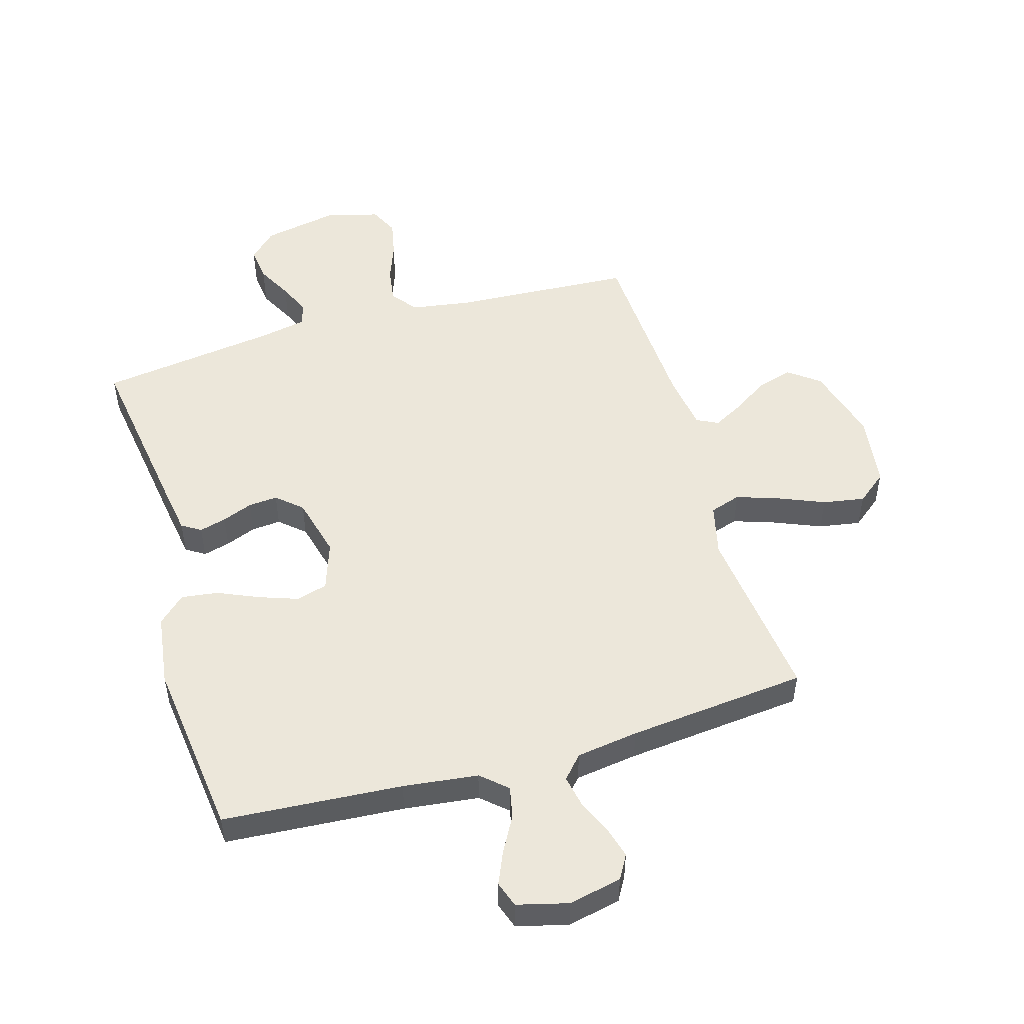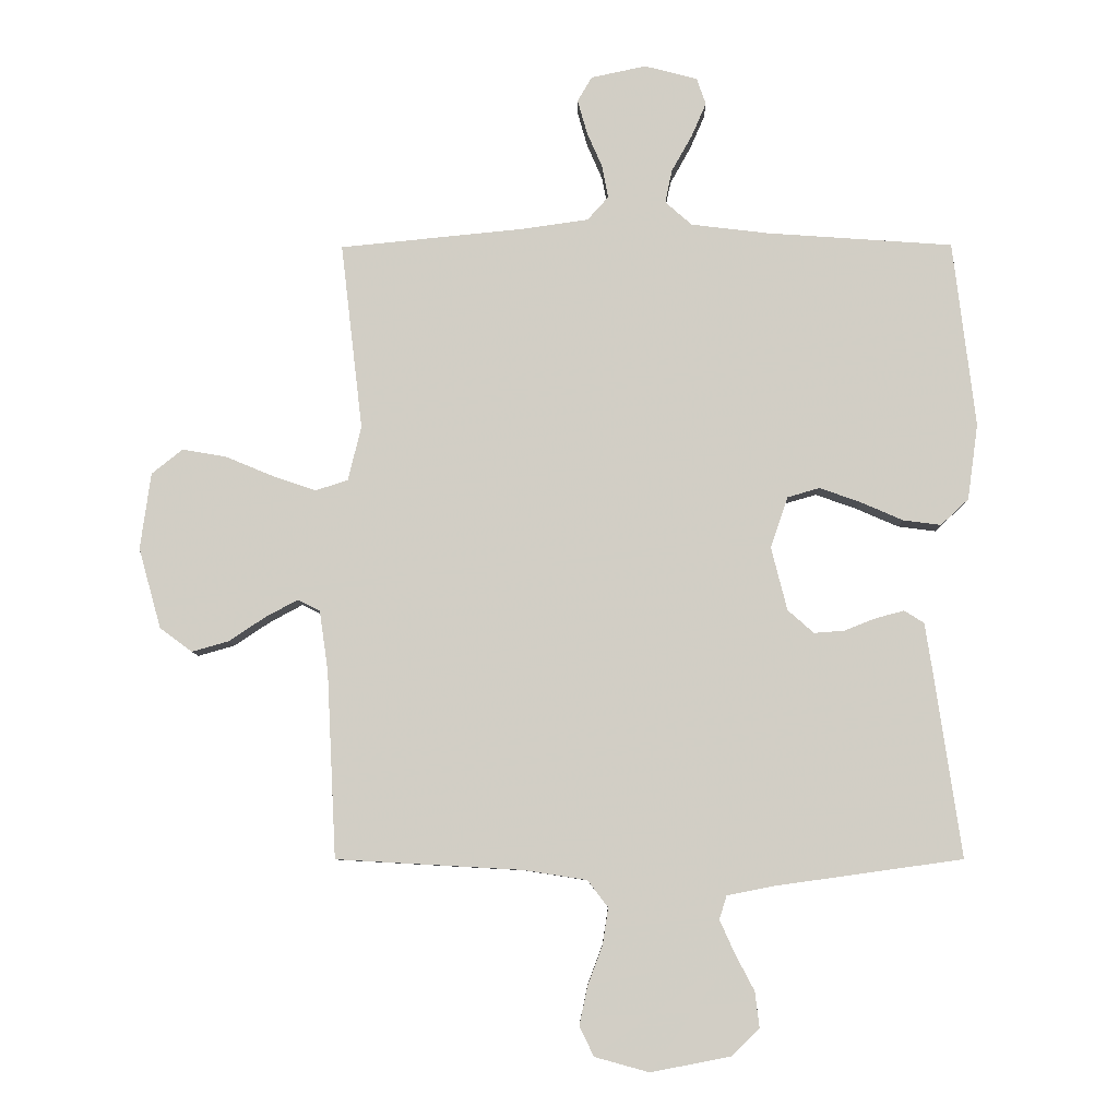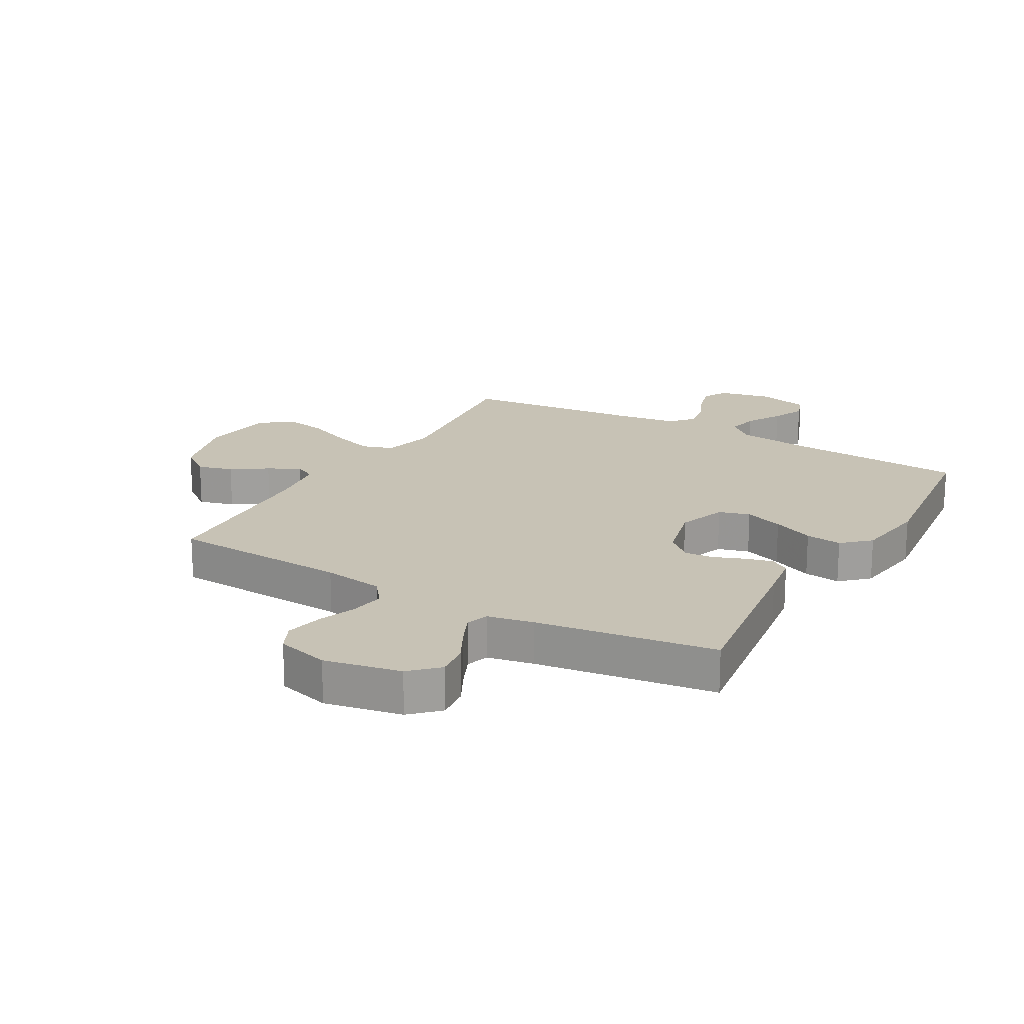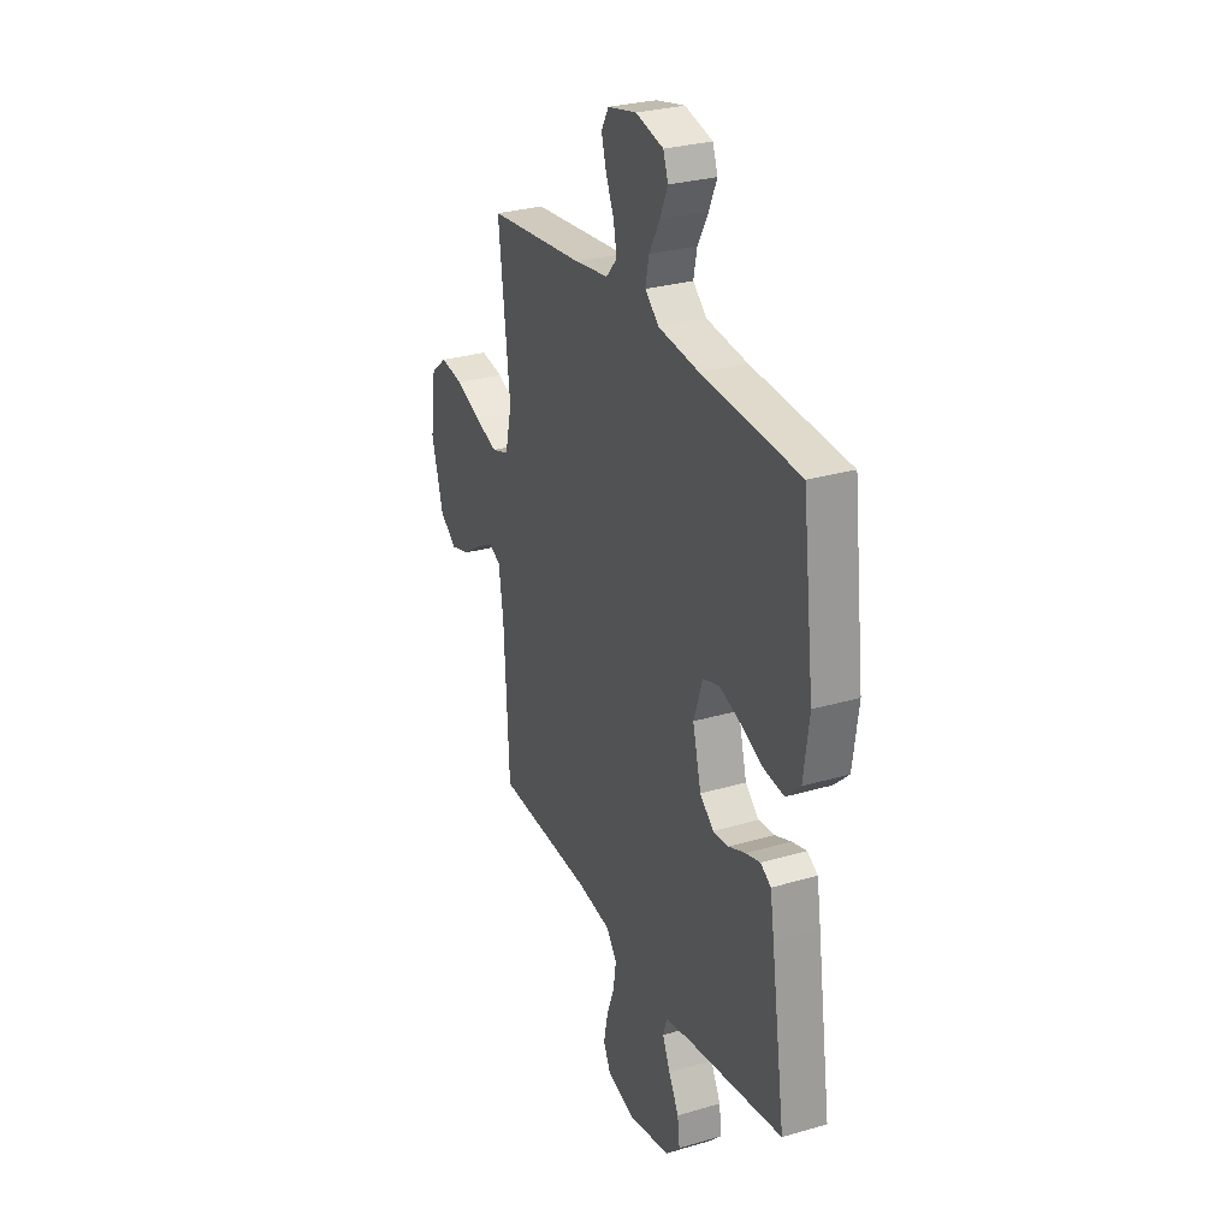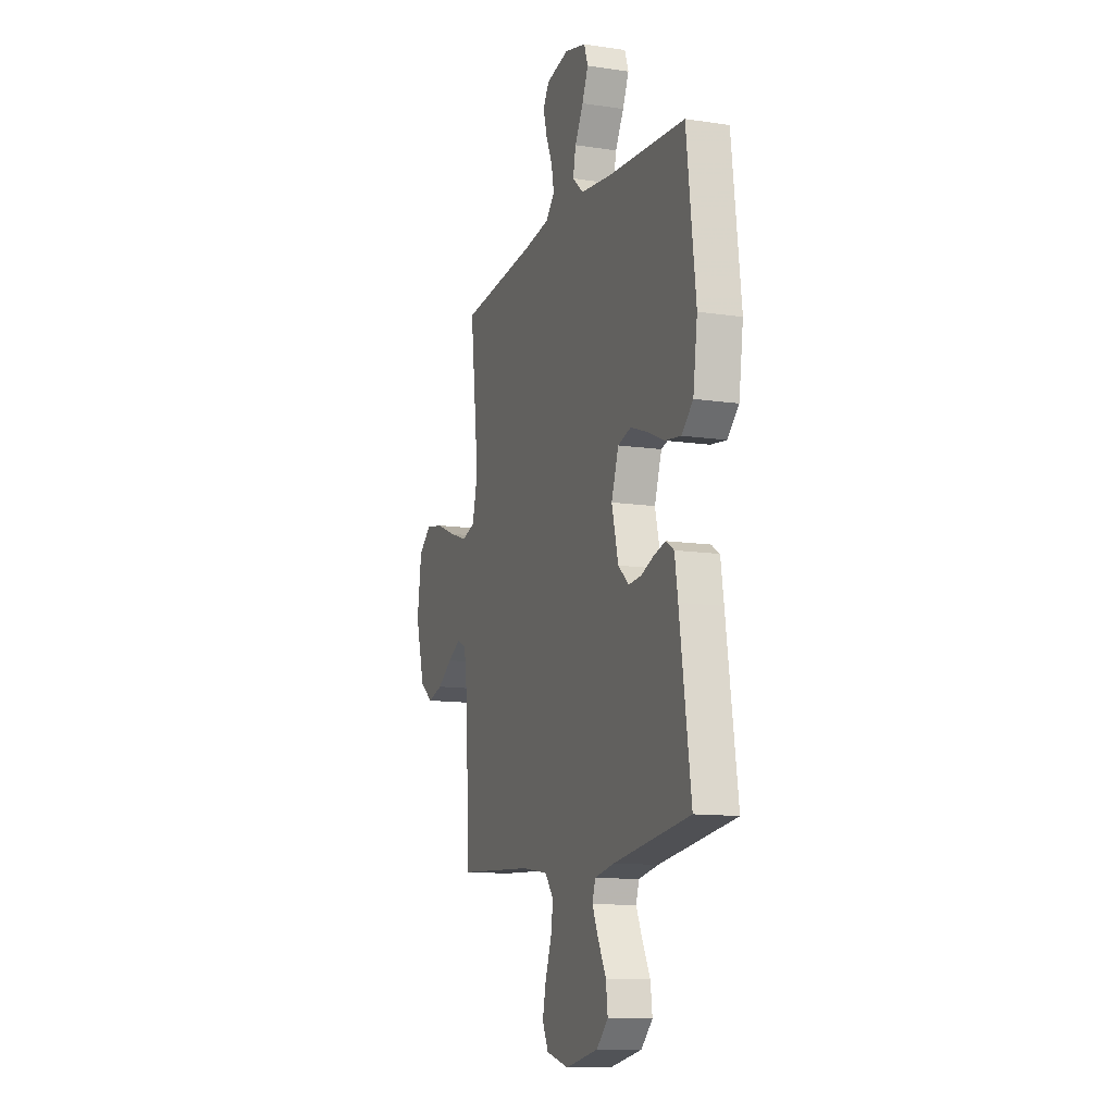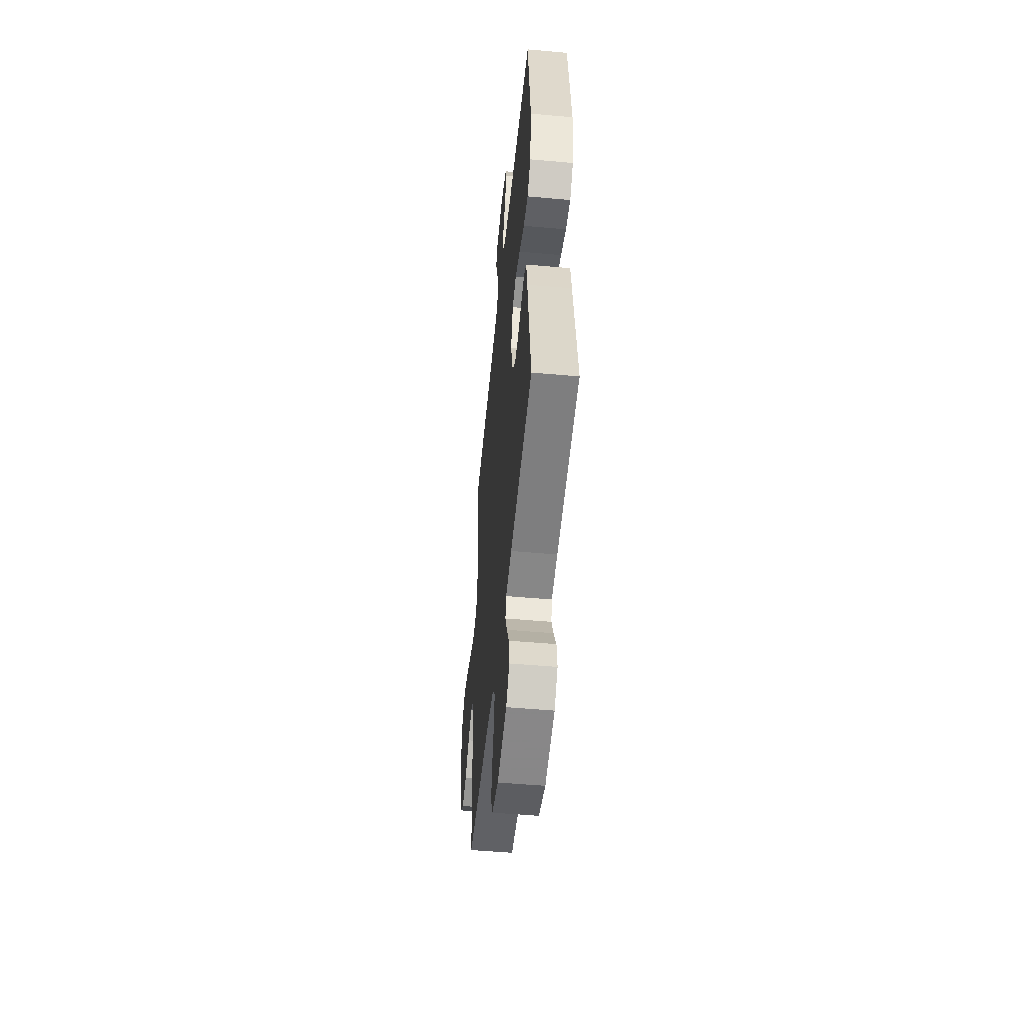
<metadata>
{"format":"obj","ext":"obj","renderer":"f3d","projection":"perspective","resolution":1024,"background":"white","views":[{"elev":50.9,"azim":-16.3,"up":"+Y"},{"elev":-7.6,"azim":-179.2,"up":"+Z"},{"elev":19.0,"azim":-150.1,"up":"+Y"},{"elev":28.5,"azim":-113.8,"up":"+Z"},{"elev":-11.9,"azim":-109.7,"up":"+Z"},{"elev":-51.5,"azim":-95.6,"up":"+Z"}]}
</metadata>
<code>
v 0.5 0.07 0.5
v 0.465 0.07 0.2
v 0.486 0.07 0.112
v 0.538 0.07 0.095
v 0.609 0.07 0.119
v 0.686 0.07 0.151
v 0.756 0.07 0.163
v 0.806 0.07 0.123
v 0.823 0.07 0
v 0.787 0.07 -0.129
v 0.735 0.07 -0.168
v 0.676 0.07 -0.151
v 0.617 0.07 -0.112
v 0.565 0.07 -0.084
v 0.529 0.07 -0.102
v 0.515 0.07 -0.2
v 0.5 0.07 -0.5
v 0.2 0.07 -0.517
v 0.098 0.07 -0.533
v 0.065 0.07 -0.576
v 0.074 0.07 -0.635
v 0.098 0.07 -0.699
v 0.111 0.07 -0.761
v 0.088 0.07 -0.809
v 0 0.07 -0.833
v -0.128 0.07 -0.808
v -0.173 0.07 -0.764
v -0.166 0.07 -0.707
v -0.135 0.07 -0.648
v -0.111 0.07 -0.595
v -0.123 0.07 -0.557
v -0.2 0.07 -0.542
v -0.5 0.07 -0.5
v -0.456 0.07 -0.2
v -0.444 0.07 -0.123
v -0.412 0.07 -0.103
v -0.367 0.07 -0.115
v -0.316 0.07 -0.135
v -0.267 0.07 -0.139
v -0.225 0.07 -0.102
v -0.199 0.07 0
v -0.227 0.07 0.082
v -0.279 0.07 0.097
v -0.344 0.07 0.074
v -0.413 0.07 0.044
v -0.474 0.07 0.036
v -0.519 0.07 0.078
v -0.536 0.07 0.2
v -0.5 0.07 0.5
v -0.2 0.07 0.521
v -0.075 0.07 0.536
v -0.032 0.07 0.574
v -0.043 0.07 0.627
v -0.076 0.07 0.686
v -0.1 0.07 0.741
v -0.085 0.07 0.784
v 0 0.07 0.806
v 0.089 0.07 0.787
v 0.112 0.07 0.747
v 0.097 0.07 0.693
v 0.072 0.07 0.635
v 0.062 0.07 0.583
v 0.096 0.07 0.545
v 0.2 0.07 0.53
v 0.5 0 0.5
v 0.465 0 0.2
v 0.486 0 0.112
v 0.538 0 0.095
v 0.609 0 0.119
v 0.686 0 0.151
v 0.756 0 0.163
v 0.806 0 0.123
v 0.823 0 0
v 0.787 0 -0.129
v 0.735 0 -0.168
v 0.676 0 -0.151
v 0.617 0 -0.112
v 0.565 0 -0.084
v 0.529 0 -0.102
v 0.515 0 -0.2
v 0.5 0 -0.5
v 0.2 0 -0.517
v 0.098 0 -0.533
v 0.065 0 -0.576
v 0.074 0 -0.635
v 0.098 0 -0.699
v 0.111 0 -0.761
v 0.088 0 -0.809
v 0 0 -0.833
v -0.128 0 -0.808
v -0.173 0 -0.764
v -0.166 0 -0.707
v -0.135 0 -0.648
v -0.111 0 -0.595
v -0.123 0 -0.557
v -0.2 0 -0.542
v -0.5 0 -0.5
v -0.456 0 -0.2
v -0.444 0 -0.123
v -0.412 0 -0.103
v -0.367 0 -0.115
v -0.316 0 -0.135
v -0.267 0 -0.139
v -0.225 0 -0.102
v -0.199 0 0
v -0.227 0 0.082
v -0.279 0 0.097
v -0.344 0 0.074
v -0.413 0 0.044
v -0.474 0 0.036
v -0.519 0 0.078
v -0.536 0 0.2
v -0.5 0 0.5
v -0.2 0 0.521
v -0.075 0 0.536
v -0.032 0 0.574
v -0.043 0 0.627
v -0.076 0 0.686
v -0.1 0 0.741
v -0.085 0 0.784
v 0 0 0.806
v 0.089 0 0.787
v 0.112 0 0.747
v 0.097 0 0.693
v 0.072 0 0.635
v 0.062 0 0.583
v 0.096 0 0.545
v 0.2 0 0.53
f 59 60 61
f 58 59 61
f 57 58 61
f 56 57 61
f 55 56 61
f 54 55 61
f 53 54 61
f 52 53 61 62
f 51 52 62 63
f 48 49 50
f 47 48 50
f 46 47 50
f 45 46 50
f 44 45 50
f 51 63 64
f 50 51 64
f 44 50 64
f 43 44 64
f 36 37 38
f 35 36 38
f 34 35 38
f 33 34 38
f 32 33 38
f 31 32 38 39
f 27 28 29
f 26 27 29
f 25 26 29
f 24 25 29
f 23 24 29
f 22 23 29
f 21 22 29
f 20 21 29 30
f 19 20 30 31
f 16 17 18
f 31 39 40
f 19 31 40
f 18 19 40
f 16 18 40
f 15 16 40
f 11 12 13
f 10 11 13
f 9 10 13
f 8 9 13
f 7 8 13
f 6 7 13
f 5 6 13
f 4 5 13 14
f 64 1 2
f 43 64 2
f 42 43 2
f 15 40 41
f 14 15 41
f 4 14 41
f 3 4 41
f 2 3 41 42
f 125 124 123
f 125 123 122
f 125 122 121
f 125 121 120
f 125 120 119
f 125 119 118
f 125 118 117
f 126 125 117 116
f 127 126 116 115
f 114 113 112
f 114 112 111
f 114 111 110
f 114 110 109
f 114 109 108
f 128 127 115
f 128 115 114
f 128 114 108
f 128 108 107
f 102 101 100
f 102 100 99
f 102 99 98
f 102 98 97
f 102 97 96
f 103 102 96 95
f 93 92 91
f 93 91 90
f 93 90 89
f 93 89 88
f 93 88 87
f 93 87 86
f 93 86 85
f 94 93 85 84
f 95 94 84 83
f 82 81 80
f 104 103 95
f 104 95 83
f 104 83 82
f 104 82 80
f 104 80 79
f 77 76 75
f 77 75 74
f 77 74 73
f 77 73 72
f 77 72 71
f 77 71 70
f 77 70 69
f 78 77 69 68
f 66 65 128
f 66 128 107
f 66 107 106
f 105 104 79
f 105 79 78
f 105 78 68
f 105 68 67
f 106 105 67 66
f 1 65 66 2
f 2 66 67 3
f 3 67 68 4
f 4 68 69 5
f 5 69 70 6
f 6 70 71 7
f 7 71 72 8
f 8 72 73 9
f 9 73 74 10
f 10 74 75 11
f 11 75 76 12
f 12 76 77 13
f 13 77 78 14
f 14 78 79 15
f 15 79 80 16
f 16 80 81 17
f 17 81 82 18
f 18 82 83 19
f 19 83 84 20
f 20 84 85 21
f 21 85 86 22
f 22 86 87 23
f 23 87 88 24
f 24 88 89 25
f 25 89 90 26
f 26 90 91 27
f 27 91 92 28
f 28 92 93 29
f 29 93 94 30
f 30 94 95 31
f 31 95 96 32
f 32 96 97 33
f 33 97 98 34
f 34 98 99 35
f 35 99 100 36
f 36 100 101 37
f 37 101 102 38
f 38 102 103 39
f 39 103 104 40
f 40 104 105 41
f 41 105 106 42
f 42 106 107 43
f 43 107 108 44
f 44 108 109 45
f 45 109 110 46
f 46 110 111 47
f 47 111 112 48
f 48 112 113 49
f 49 113 114 50
f 50 114 115 51
f 51 115 116 52
f 52 116 117 53
f 53 117 118 54
f 54 118 119 55
f 55 119 120 56
f 56 120 121 57
f 57 121 122 58
f 58 122 123 59
f 59 123 124 60
f 60 124 125 61
f 61 125 126 62
f 62 126 127 63
f 63 127 128 64
f 64 128 65 1

</code>
